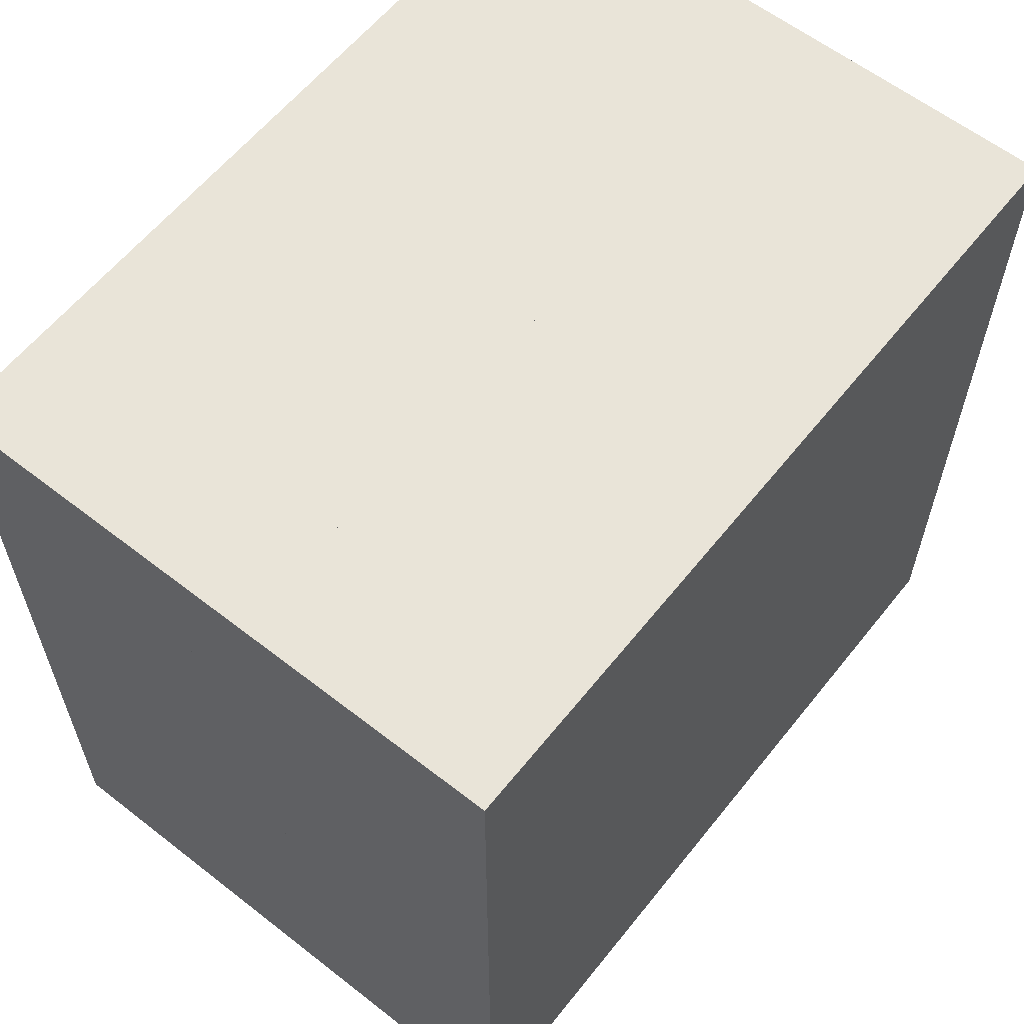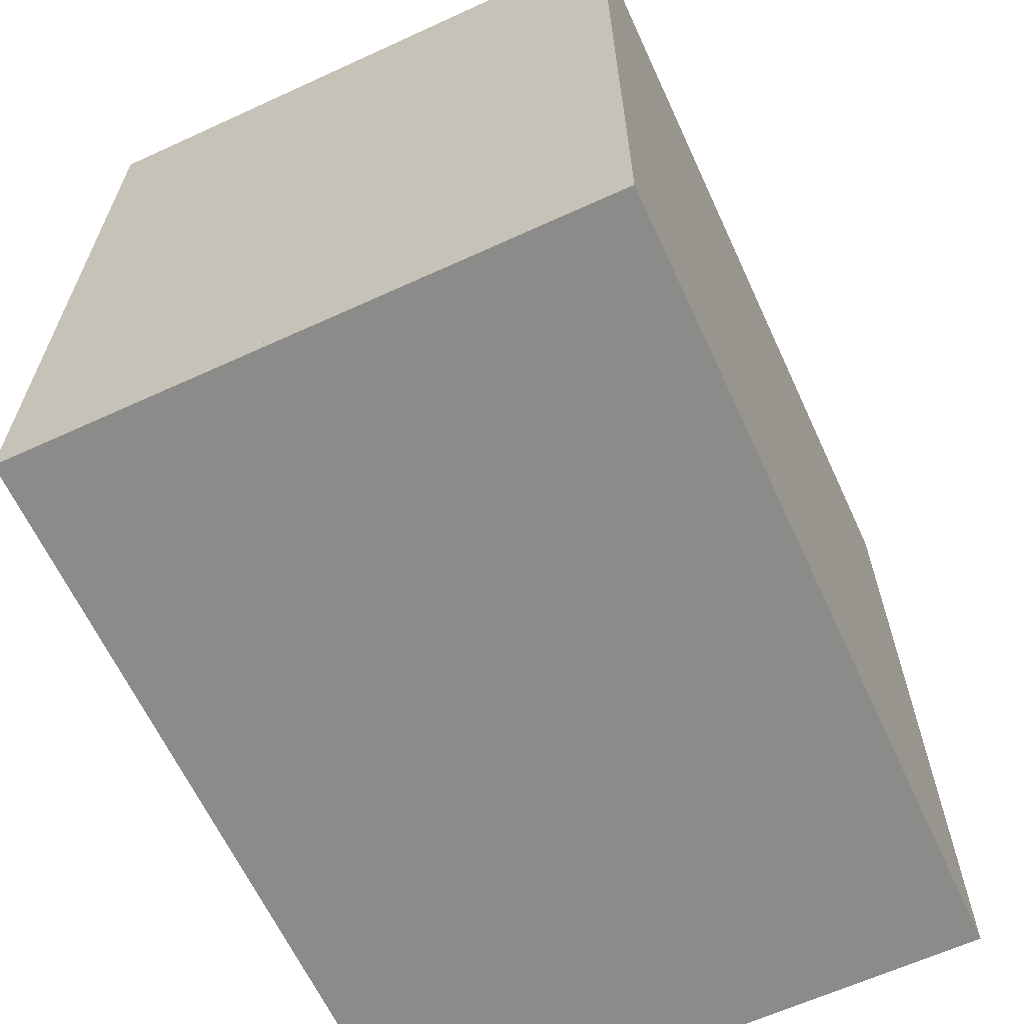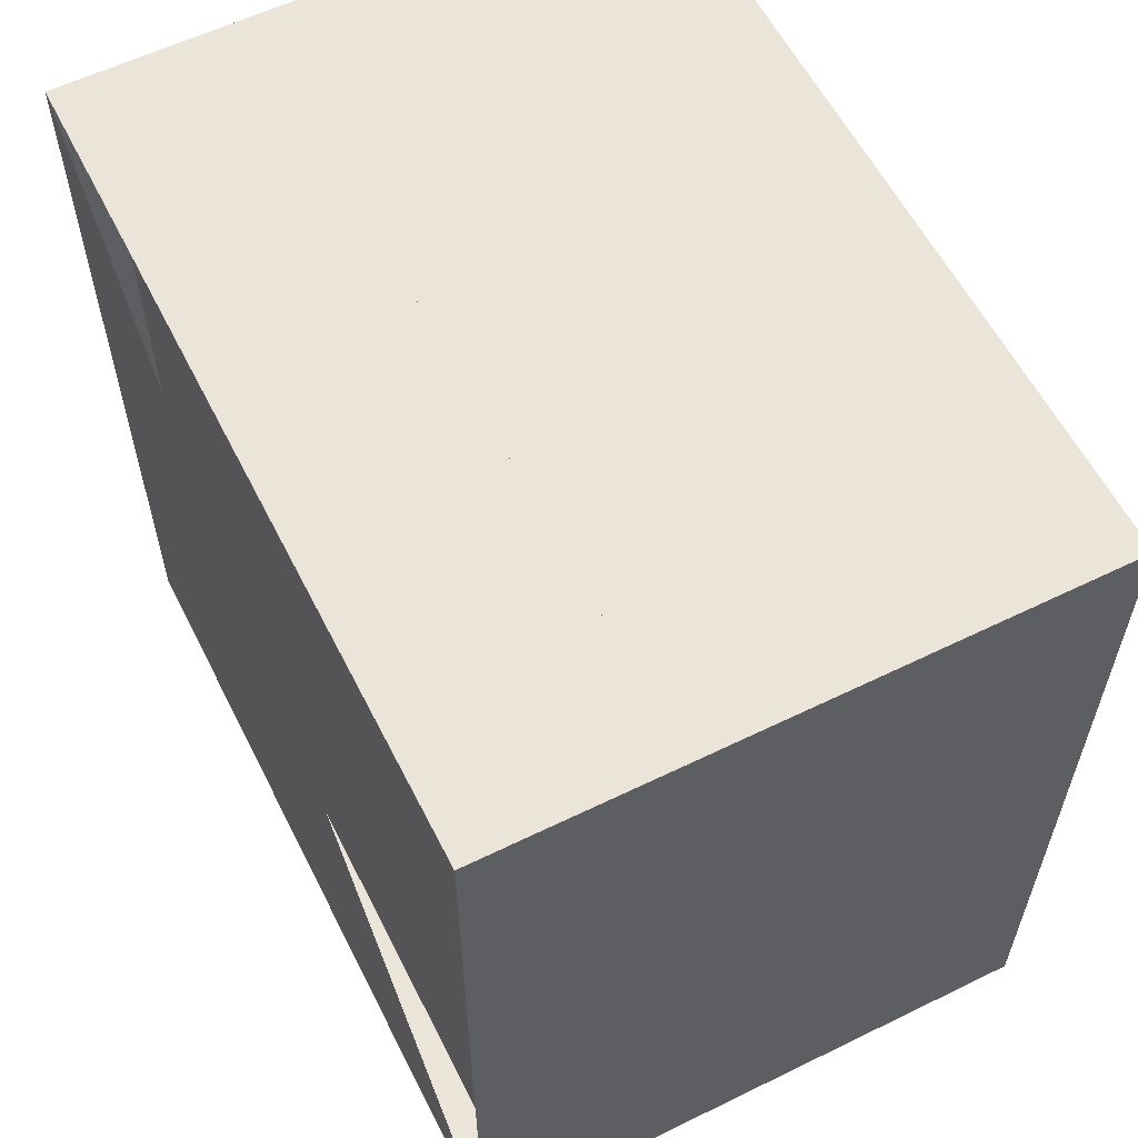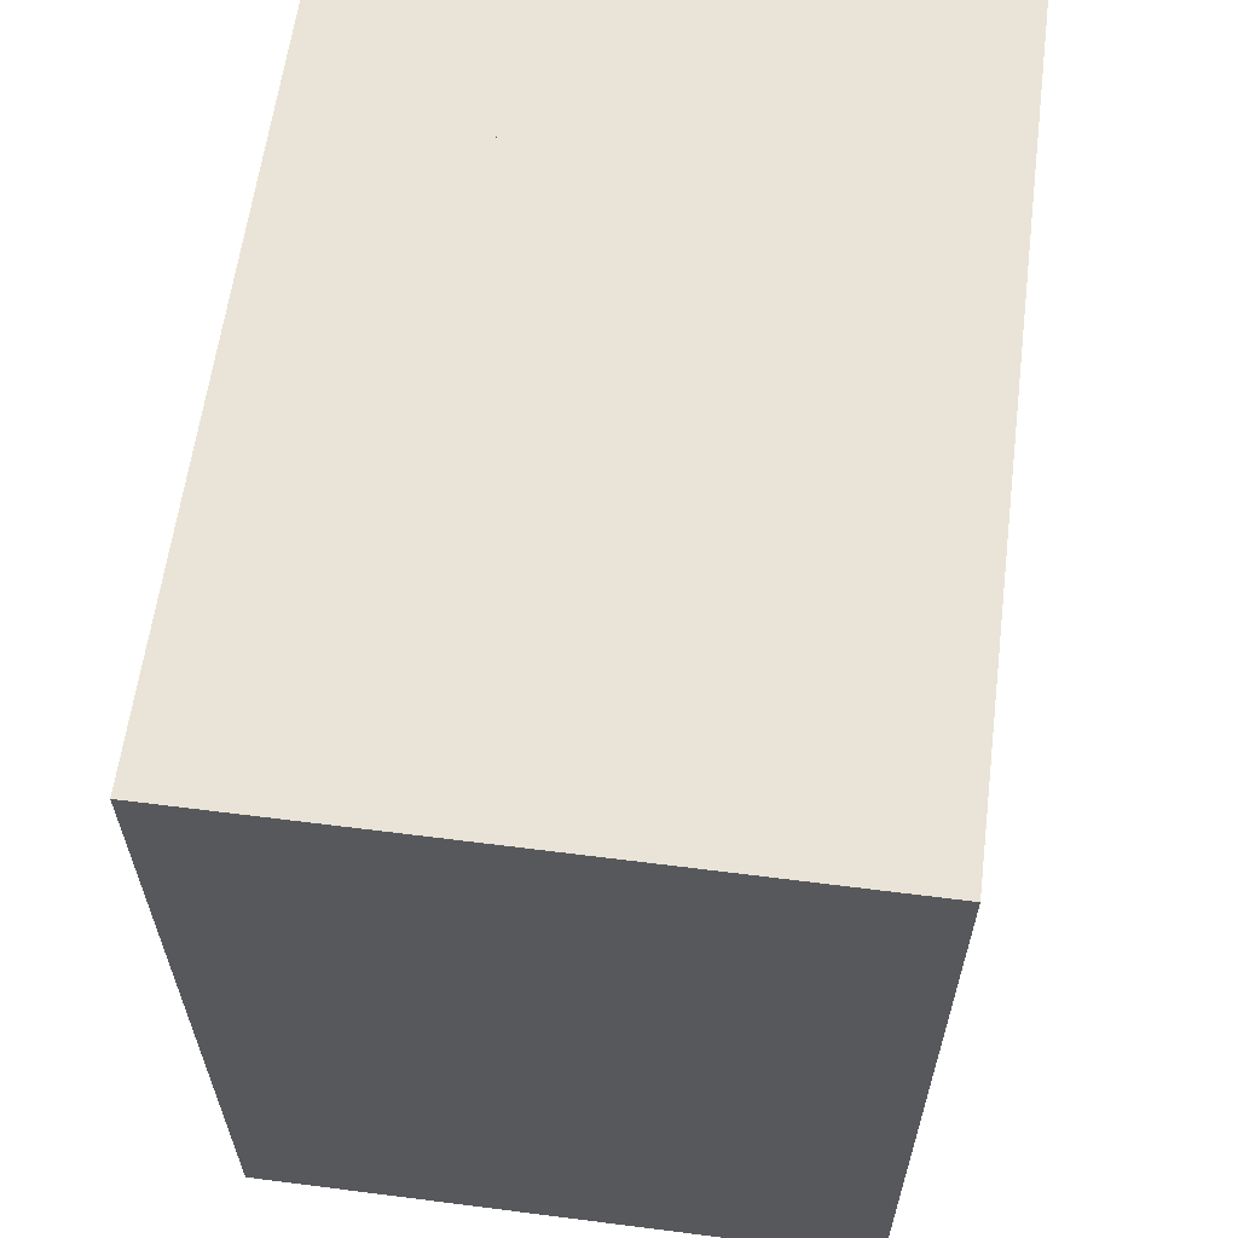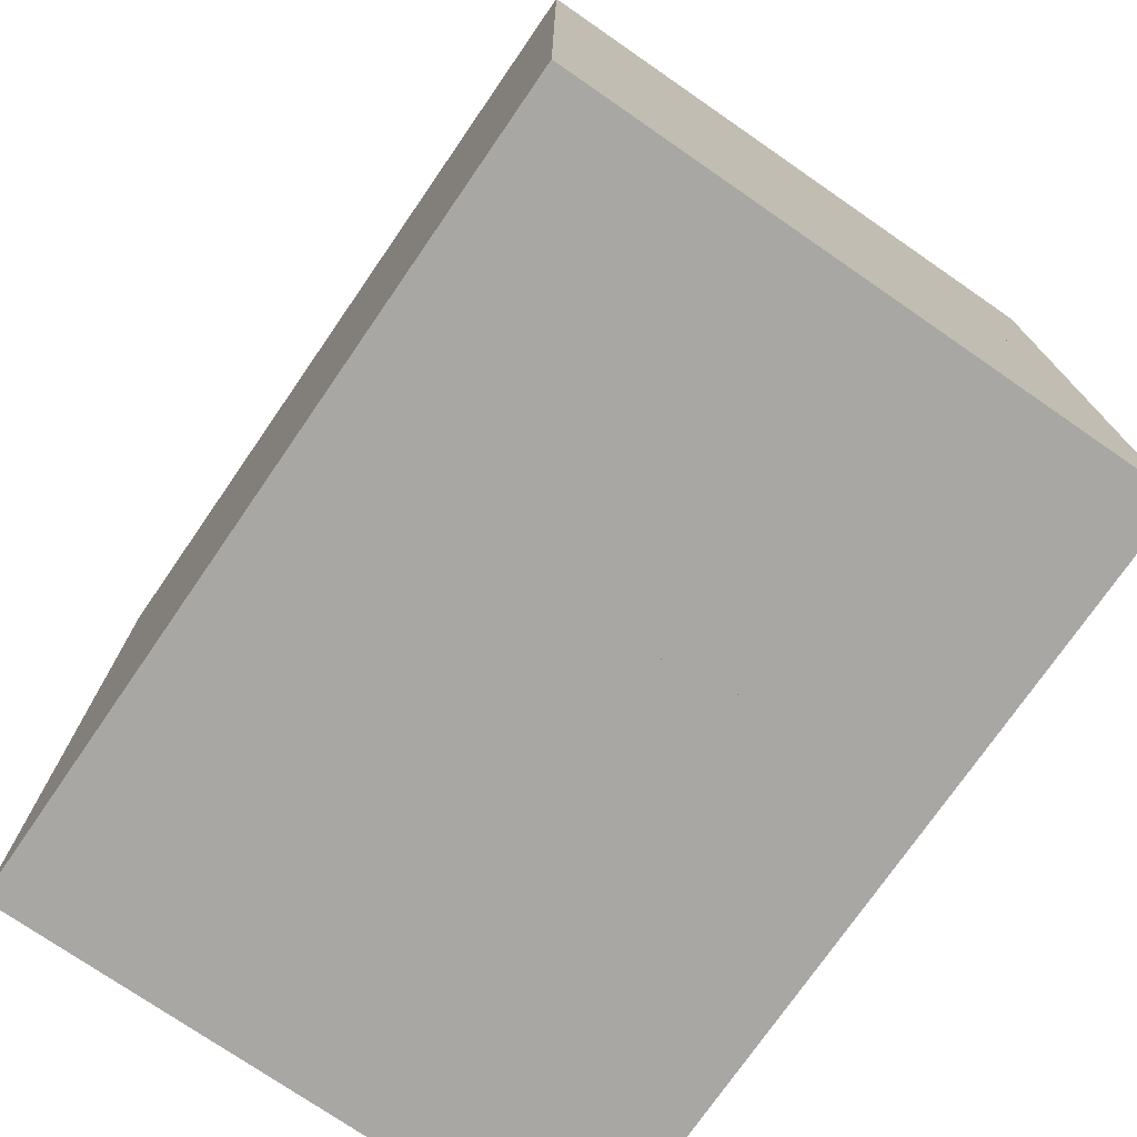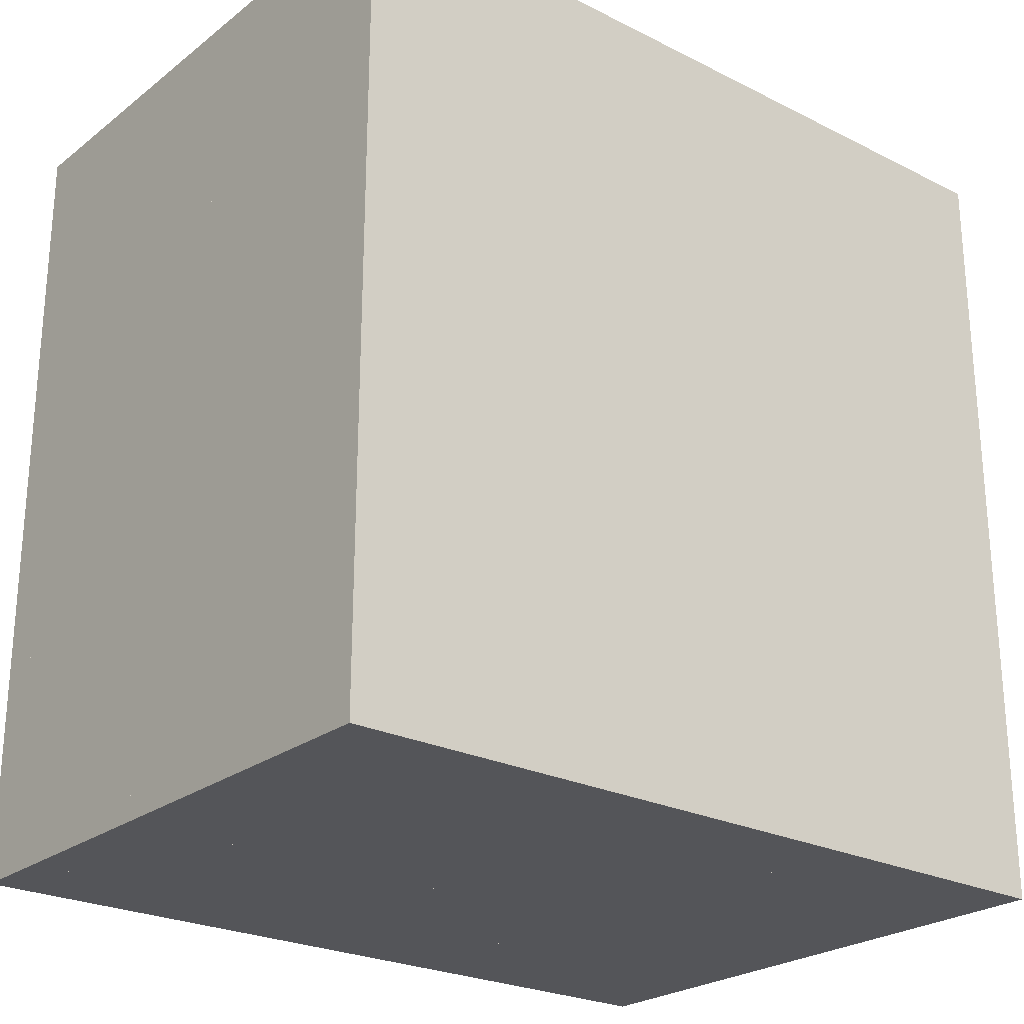
<metadata>
{"format":"obj","ext":"obj","renderer":"f3d","projection":"perspective","resolution":1024,"background":"white","views":[{"elev":60.5,"azim":38.5,"up":"+Z"},{"elev":-63.7,"azim":24.8,"up":"+Y"},{"elev":58.9,"azim":-26.7,"up":"+Y"},{"elev":61.0,"azim":-172.6,"up":"+Z"},{"elev":-74.8,"azim":145.4,"up":"+Z"},{"elev":-24.7,"azim":50.8,"up":"+Y"}]}
</metadata>
<code>
v 0 -1 -1
v 0 -1 1
v 0 1 1
v 0 1 -1
v 0.1004 -1 -1
v 0.1004 -1 1
v 0.1004 1 1
v 0.1004 1 -1
v 0.2076 -1 -1
v 0.2076 -1 1
v 0.2076 1 1
v 0.2076 1 -1
v 0.3268 -1 -1
v 0.3268 -1 1
v 0.3268 1 1
v 0.3268 1 -1
v 0.4659 -1 -1
v 0.4659 -1 1
v 0.4659 1 1
v 0.4659 1 -1
v 0.6304 -1 -1
v 0.6304 -1 1
v 0.6304 1 1
v 0.6304 1 -1
v 0.8187 -1 -1
v 0.8187 -1 1
v 0.8187 1 1
v 0.8187 1 -1
v 1.023 -1 -1
v 1.023 -1 1
v 1.023 1 1
v 1.023 1 -1
v 1.236 -1 -1
v 1.236 -1 1
v 1.236 1 1
v 1.236 1 -1
v 1.455 -1 -1
v 1.455 -1 1
v 1.455 1 1
v 1.455 1 -1
f 1 2 4 5
f 5 6 7 8
f 5 6 2 1
f 6 7 3 2
f 7 8 4 3
f 8 5 1 4
f 9 10 11 12
f 9 10 6 5
f 10 11 7 6
f 11 12 8 7
f 12 9 5 8
f 13 14 15 16
f 13 14 10 9
f 14 15 11 10
f 15 16 12 11
f 16 13 9 12
f 17 18 19 20
f 17 18 14 13
f 18 19 15 14
f 19 20 16 15
f 20 17 13 16
f 21 22 23 24
f 21 22 18 17
f 22 23 19 18
f 23 24 20 19
f 24 21 17 20
f 25 26 27 28
f 25 26 22 21
f 26 27 23 22
f 27 28 24 23
f 28 25 21 24
f 29 30 31 32
f 29 30 26 25
f 30 31 27 26
f 31 32 28 27
f 32 29 25 28
f 33 34 35 36
f 33 34 30 29
f 34 35 31 30
f 35 36 32 31
f 36 33 29 32
f 37 38 39 40
f 37 38 34 33
f 38 39 35 34
f 39 40 36 35
f 40 37 33 36

</code>
